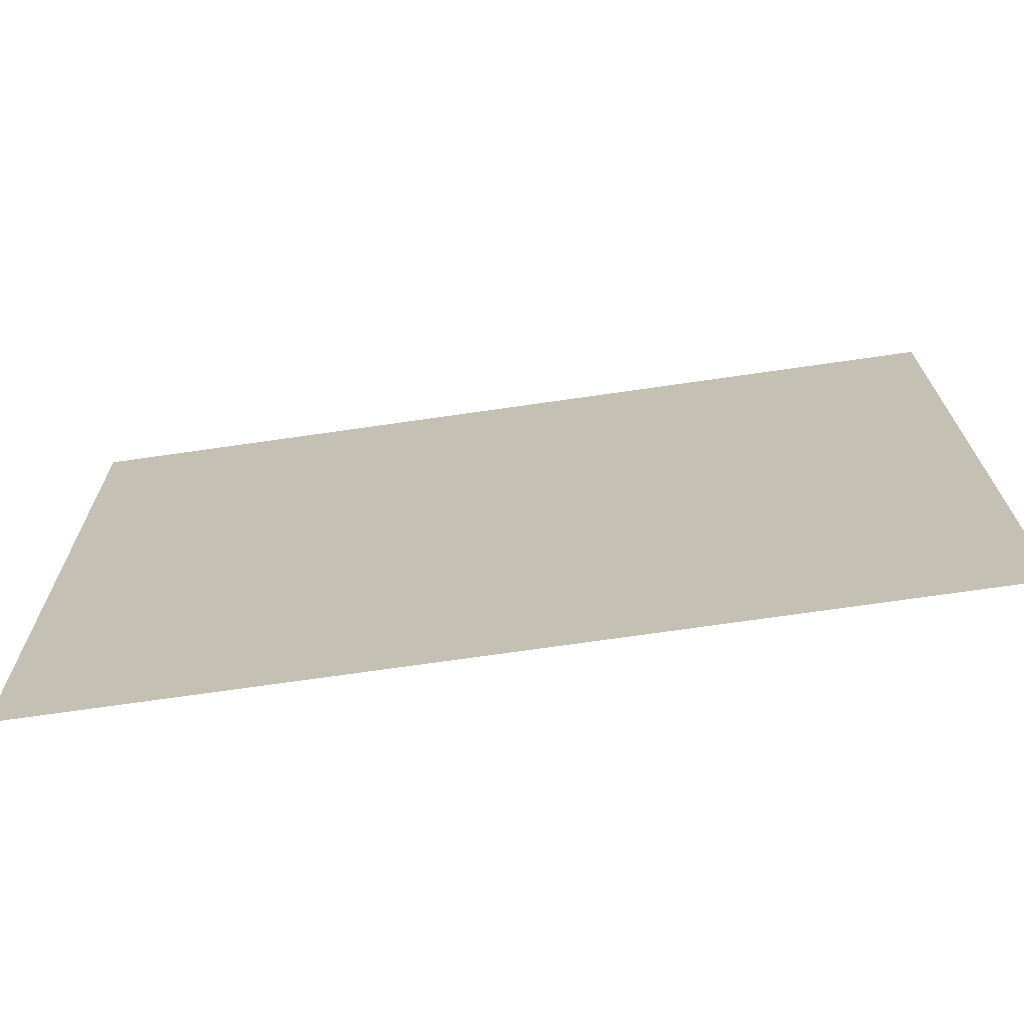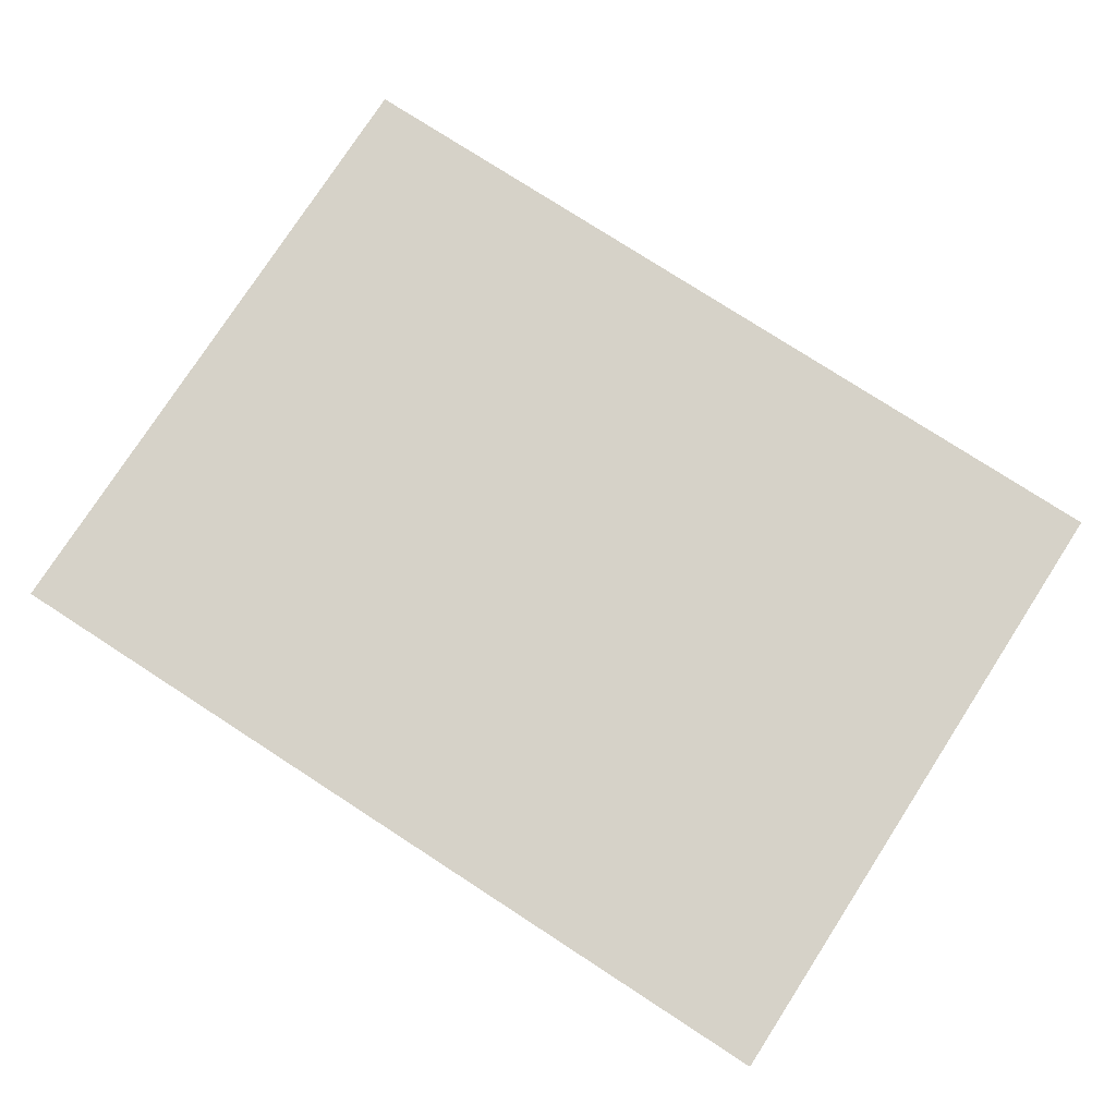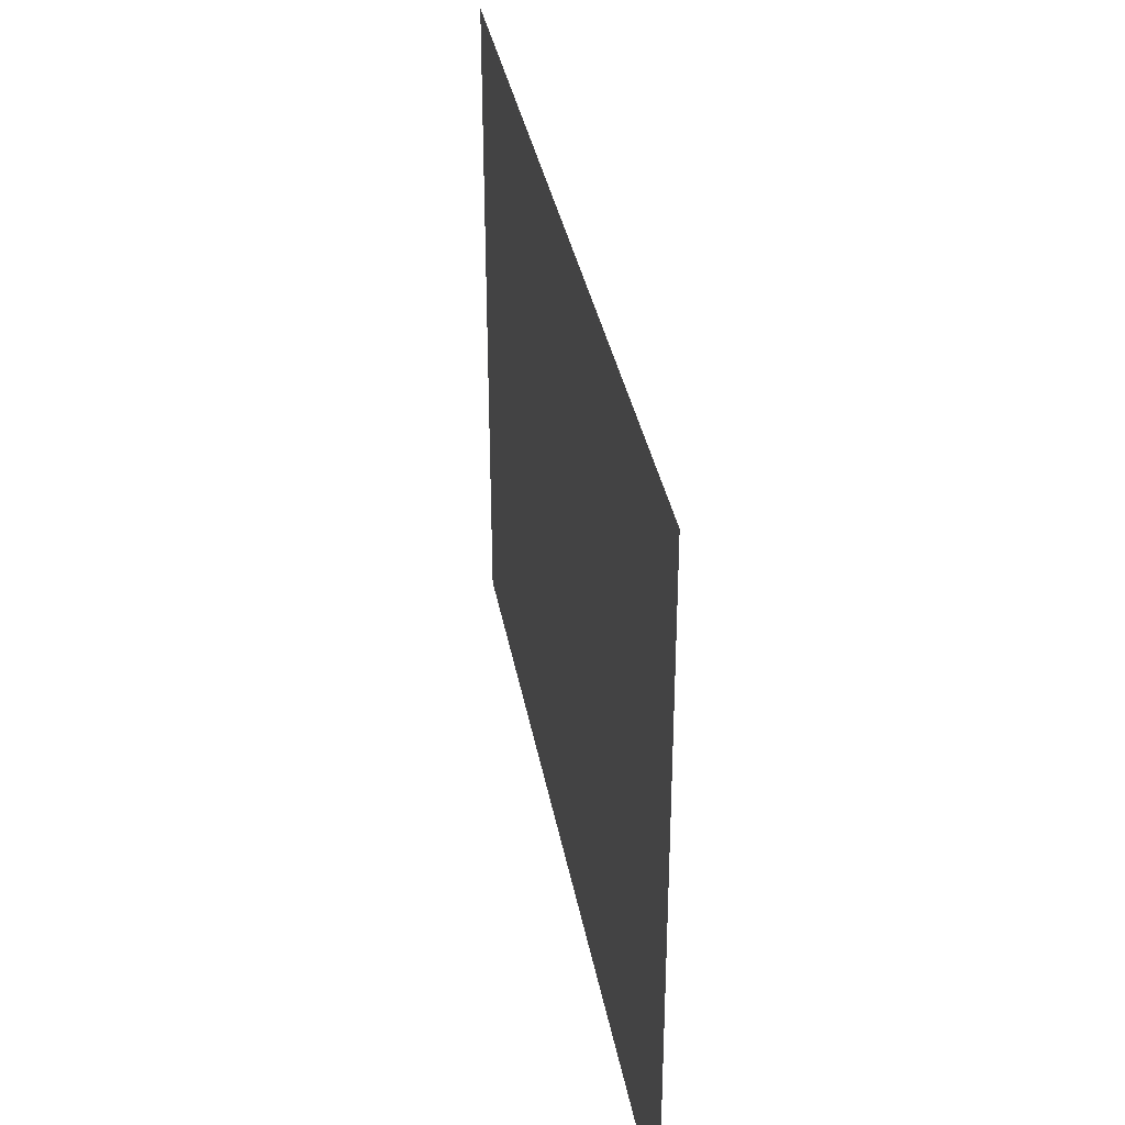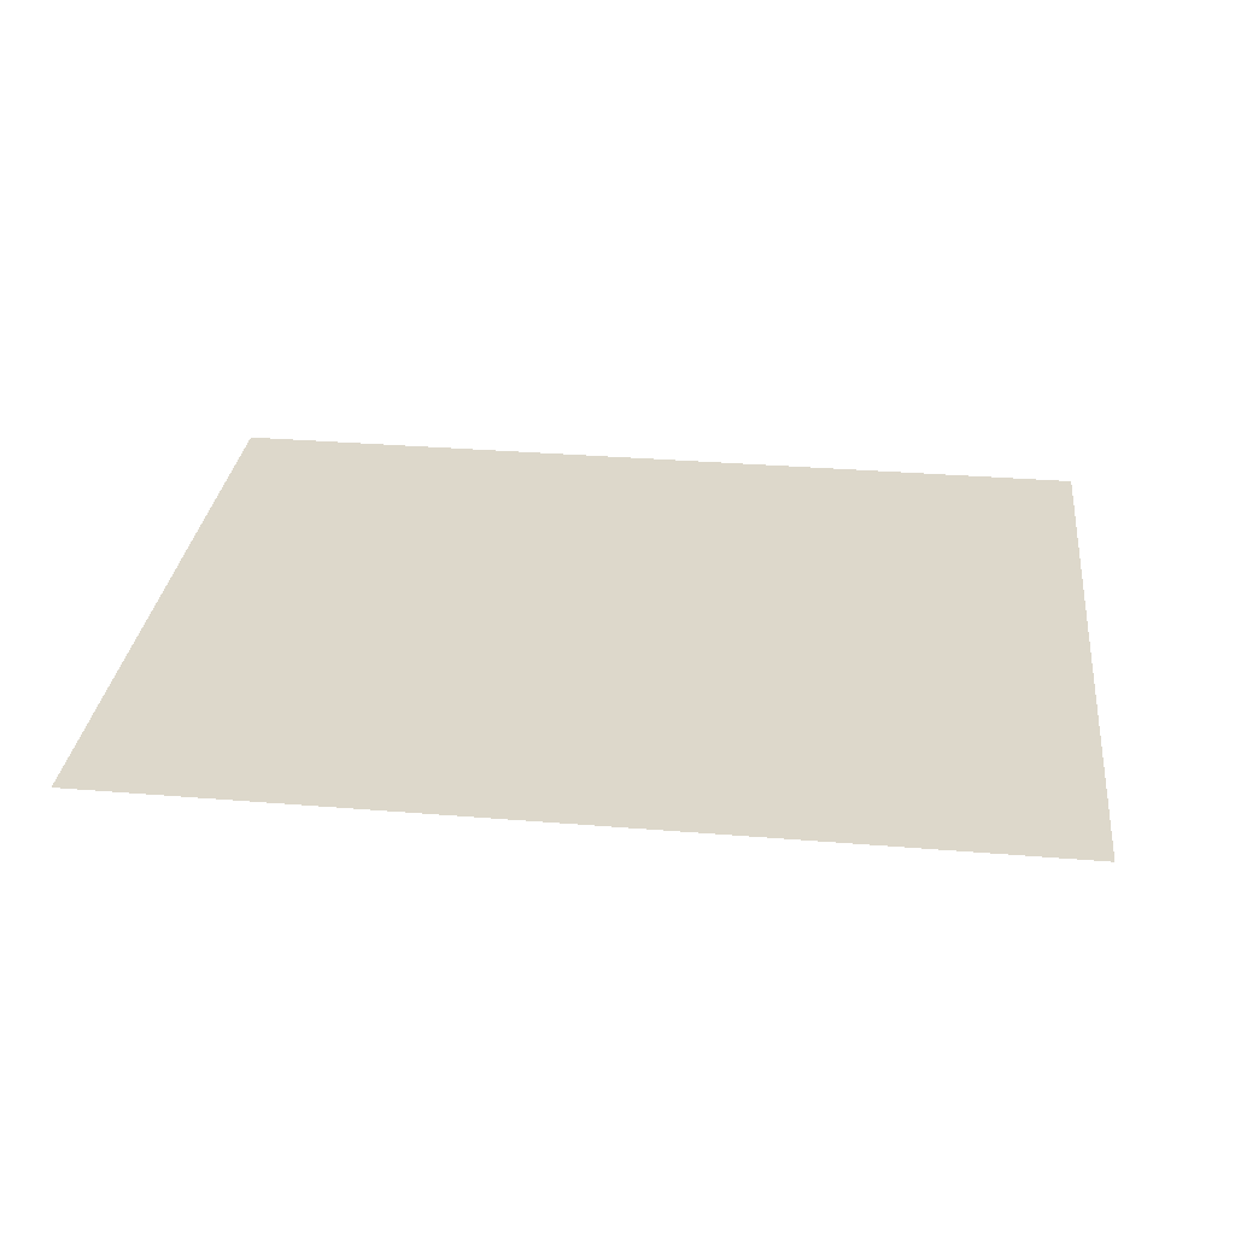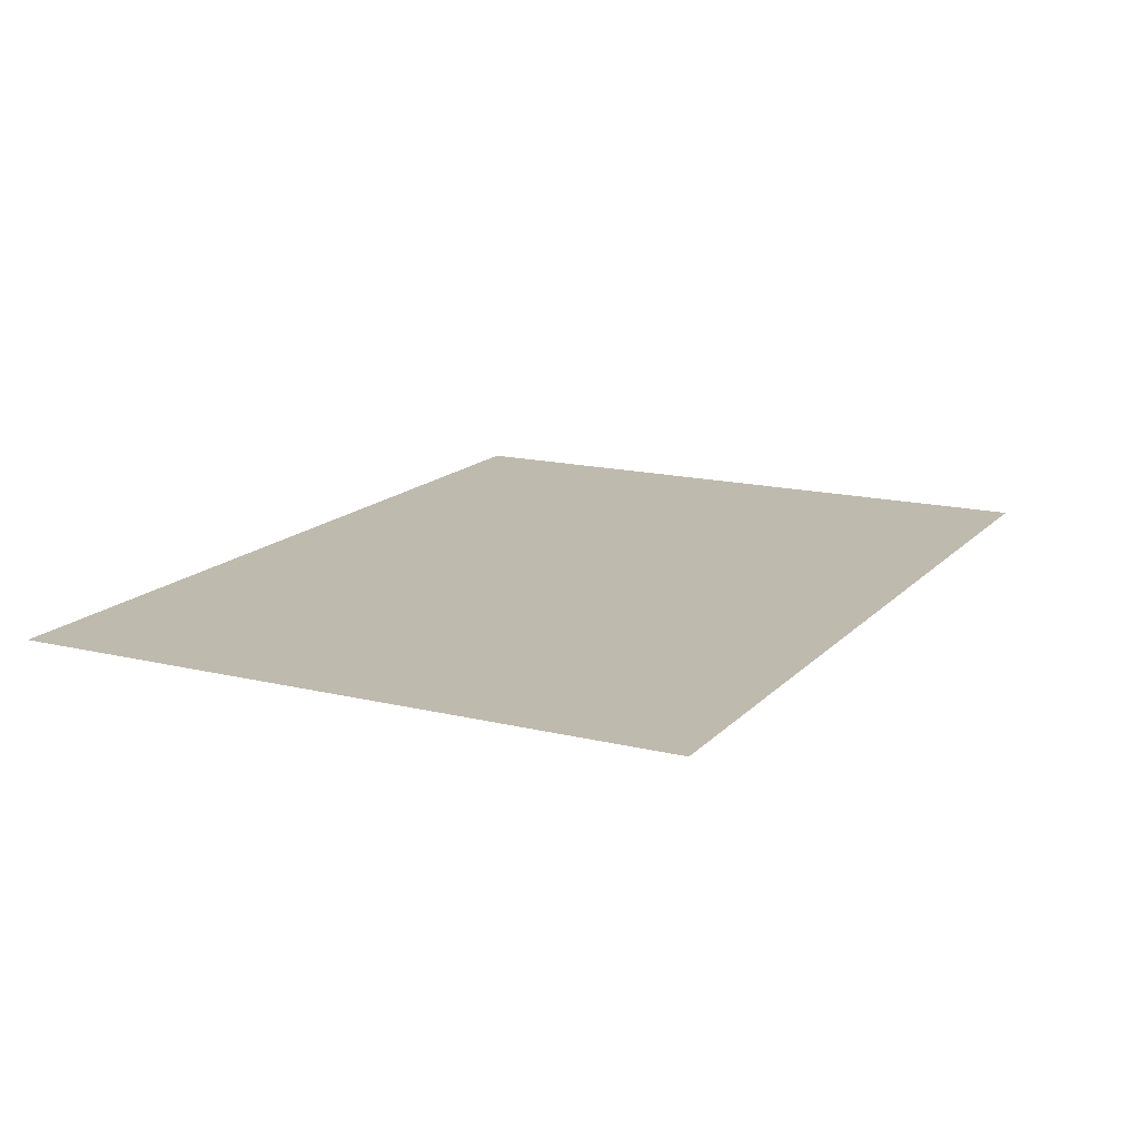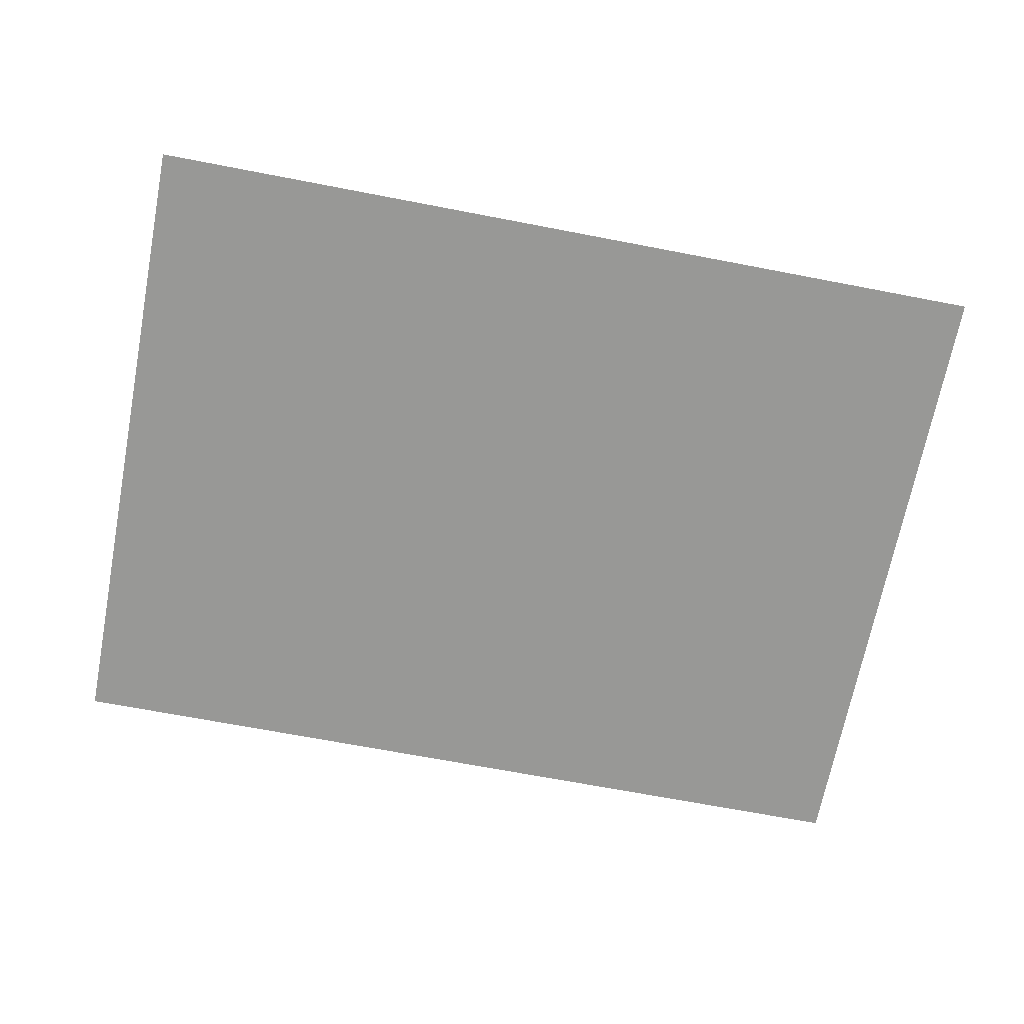
<metadata>
{"format":"obj","ext":"obj","renderer":"f3d","projection":"perspective","resolution":1024,"background":"white","views":[{"elev":-69.7,"azim":-171.9,"up":"+Z"},{"elev":77.6,"azim":33.4,"up":"+Y"},{"elev":35.5,"azim":-100.0,"up":"+Z"},{"elev":31.1,"azim":7.2,"up":"+Y"},{"elev":15.5,"azim":117.7,"up":"+Y"},{"elev":-68.5,"azim":-10.4,"up":"+Y"}]}
</metadata>
<code>
o Plane
v -0.4026 0 -0.179
v -0.3974 0 0.421
v 0.3974 0 -0.1859
v 0.4026 0 0.4141
f 1 2 4 3

</code>
